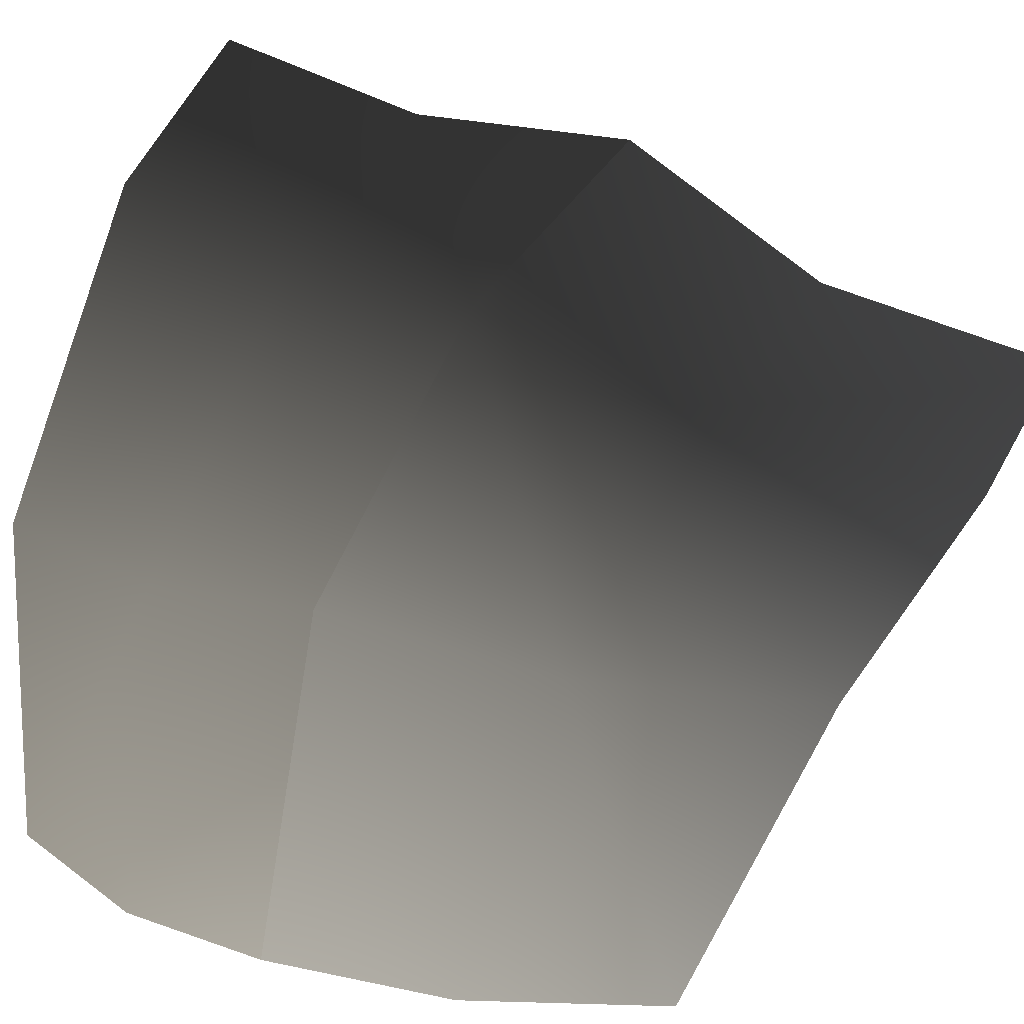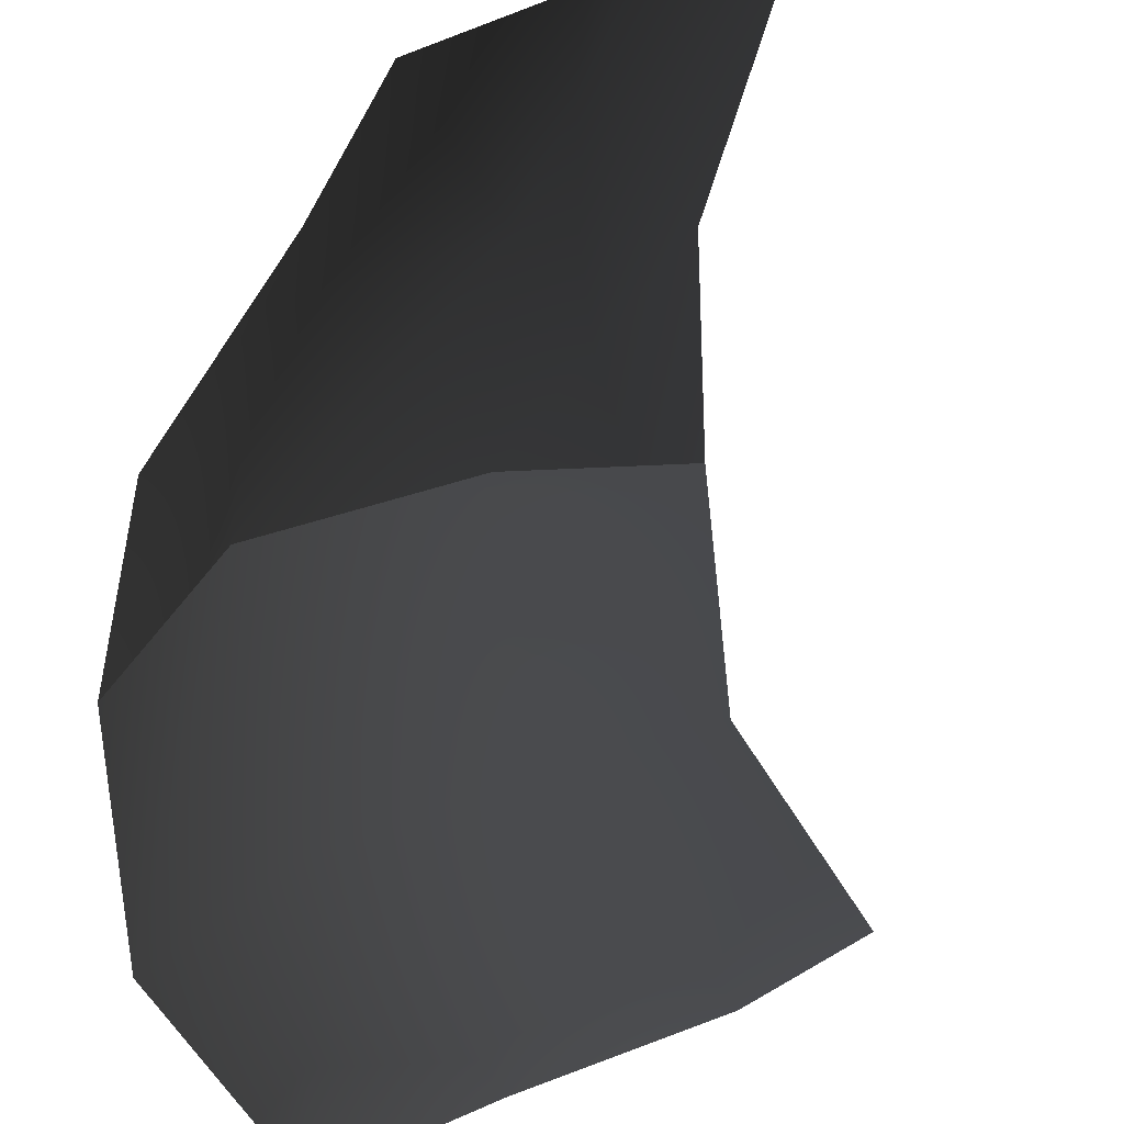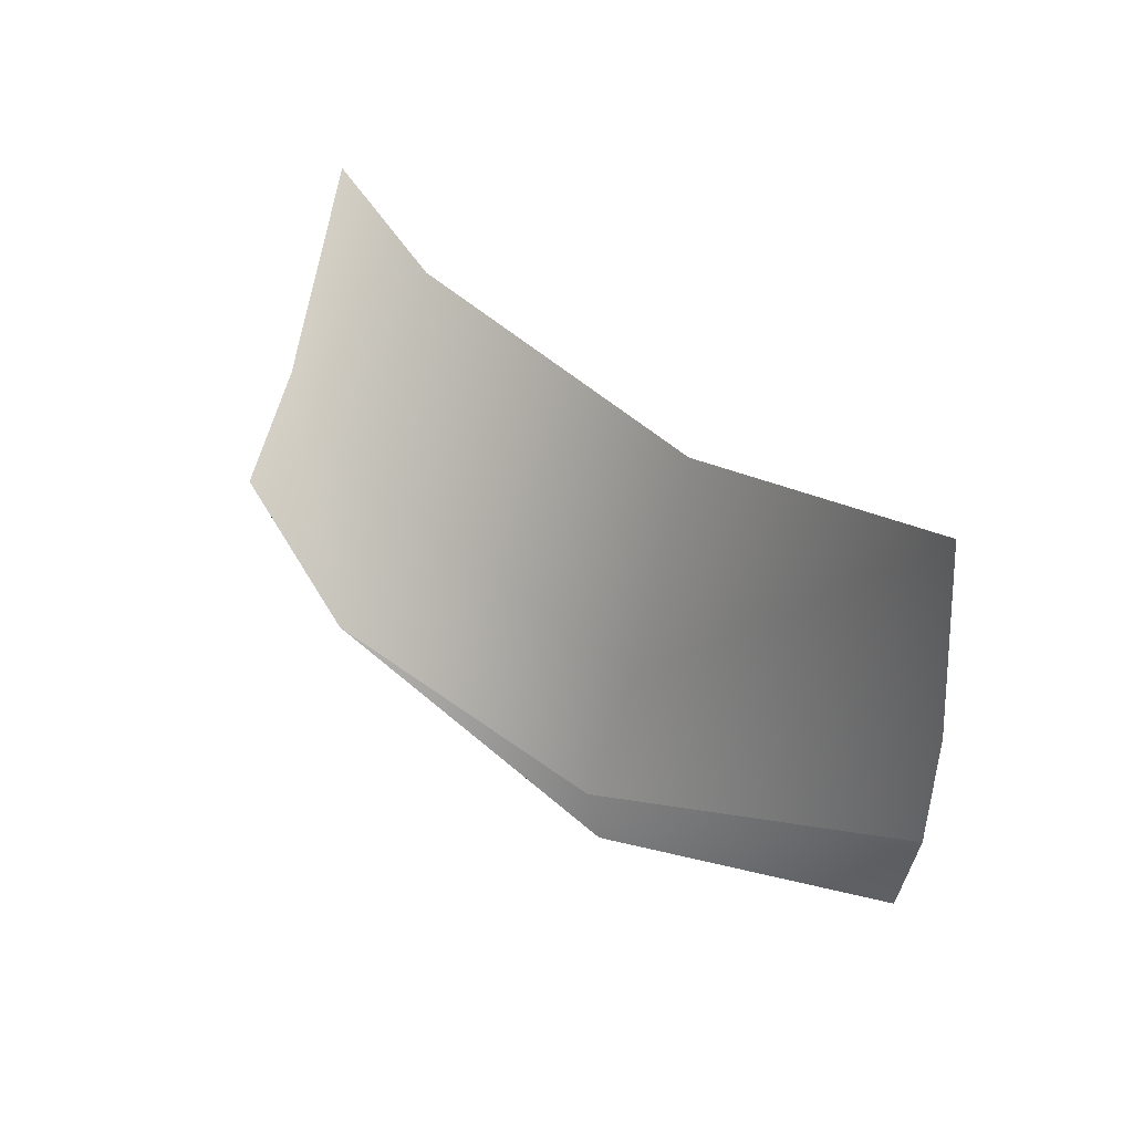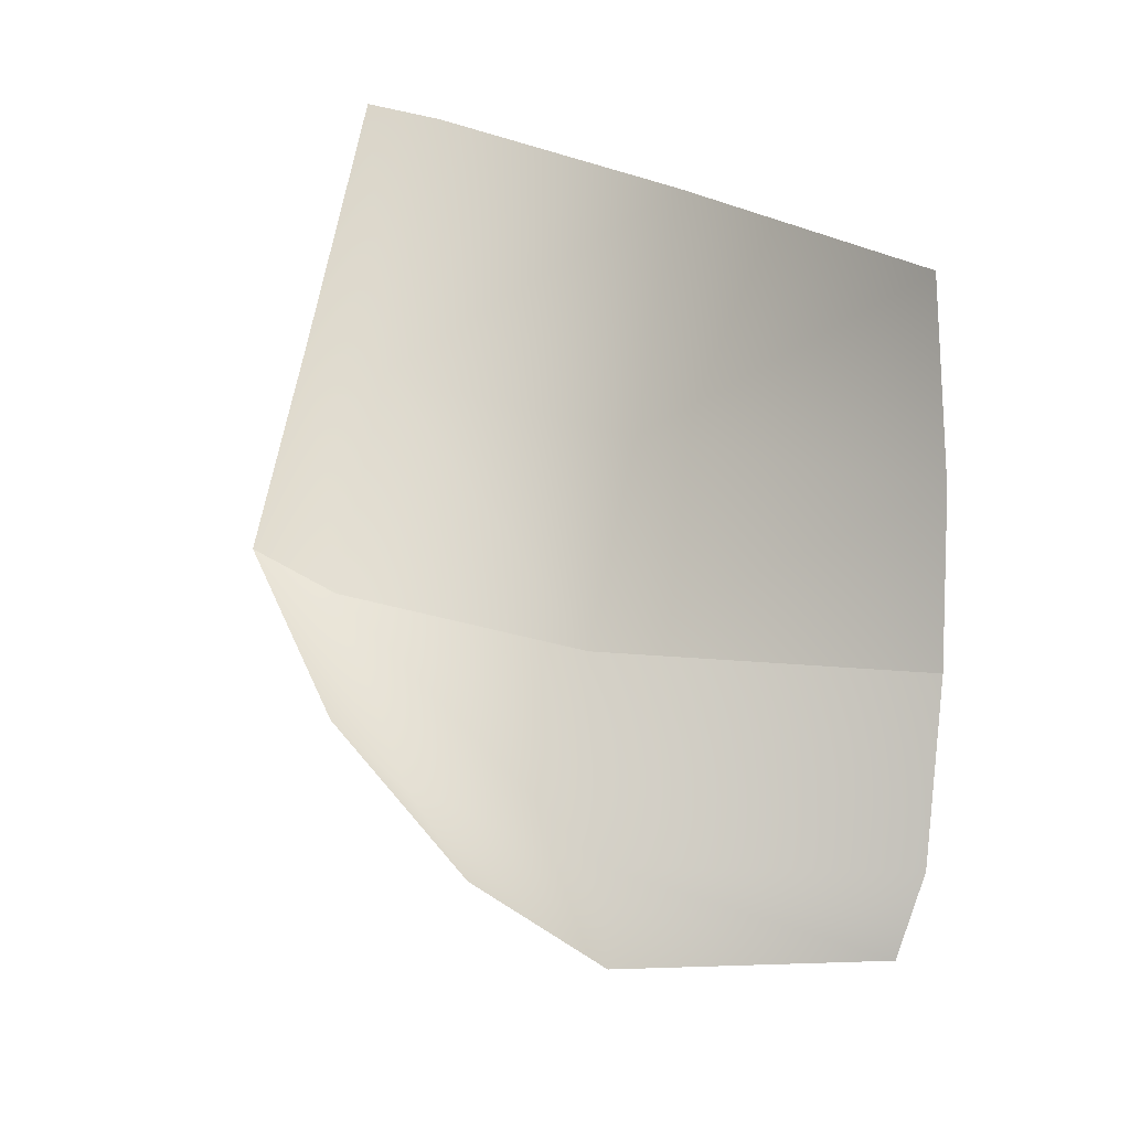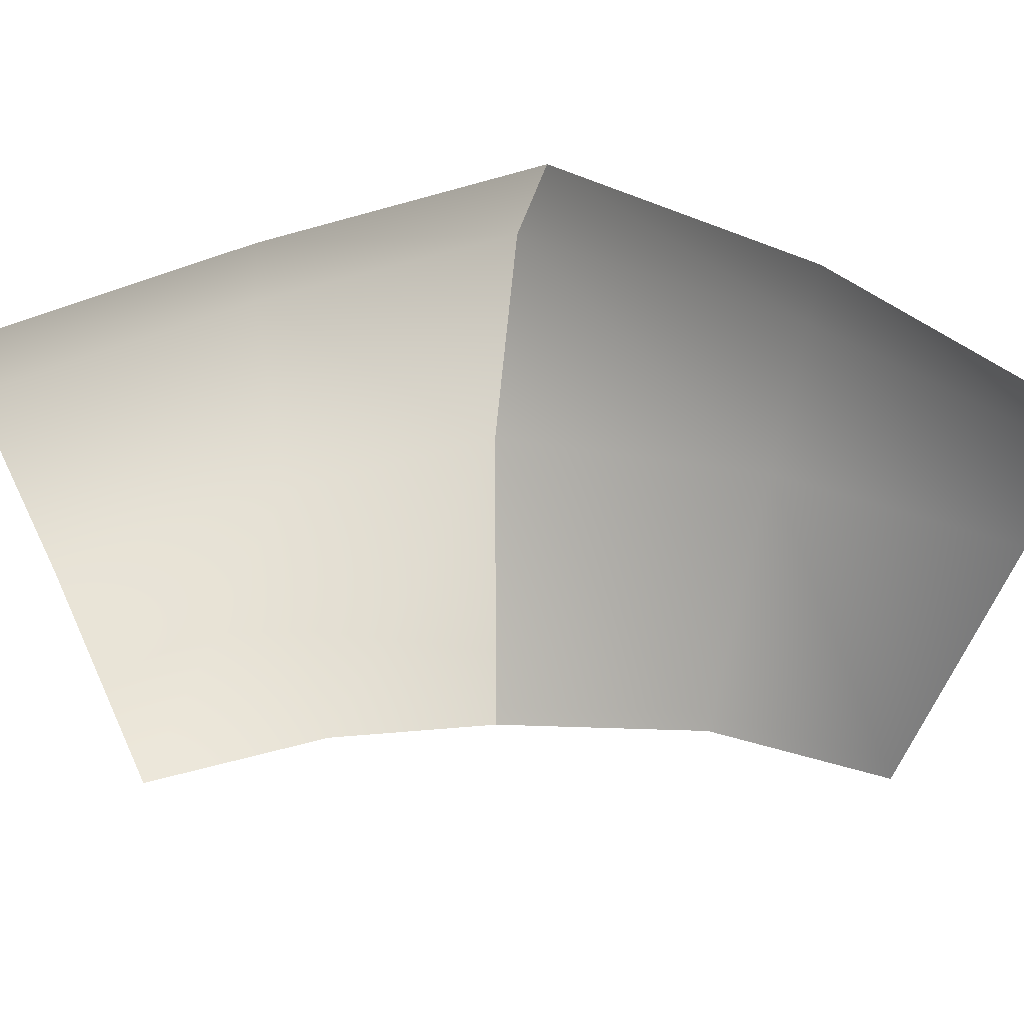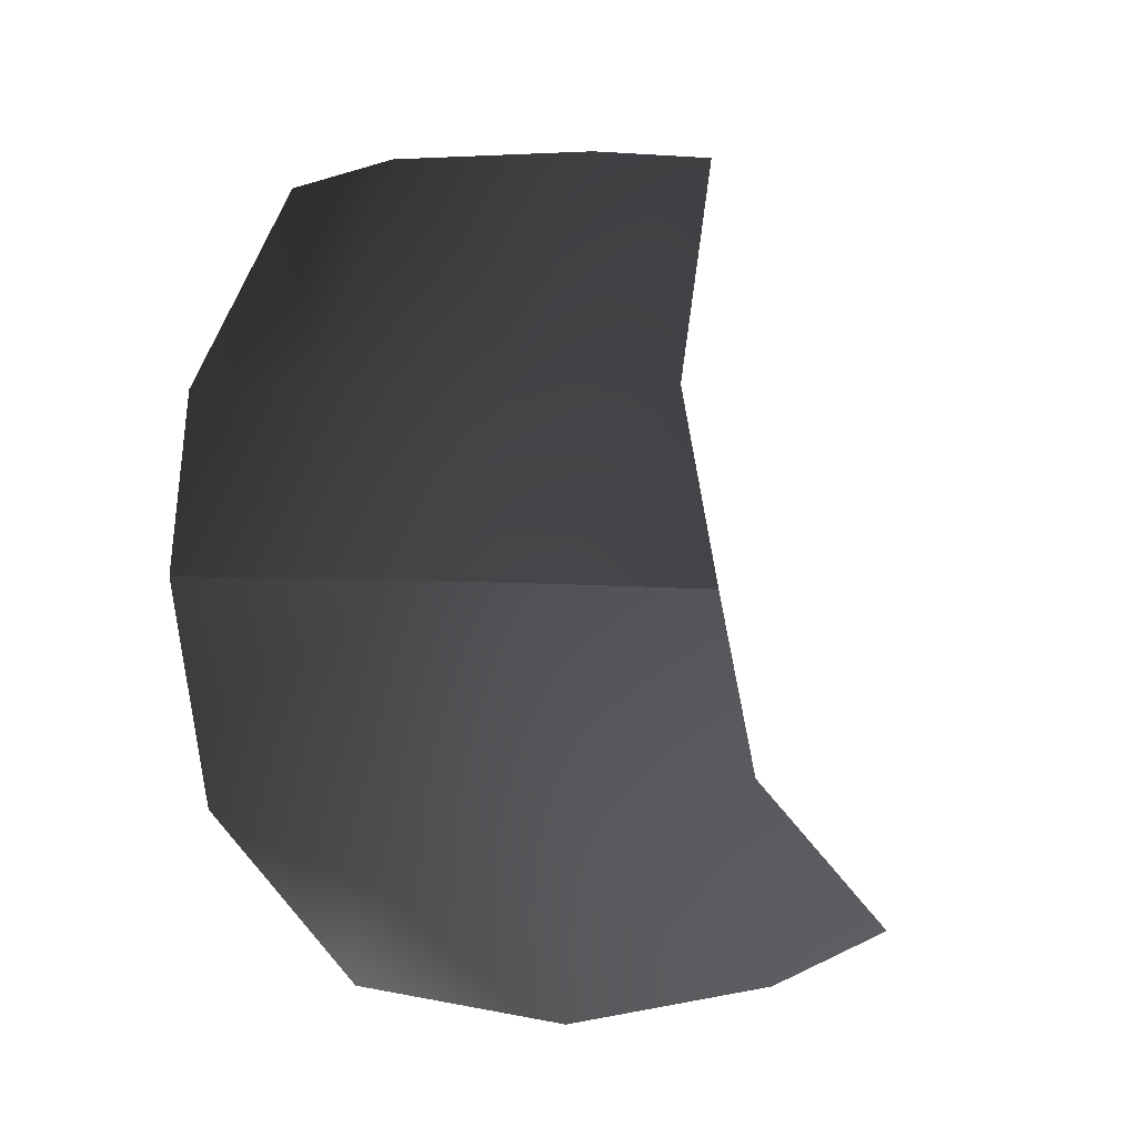
<metadata>
{"format":"obj","ext":"obj","renderer":"f3d","projection":"perspective","resolution":1024,"background":"white","views":[{"elev":-25.7,"azim":-136.8,"up":"+Z"},{"elev":-69.6,"azim":173.8,"up":"+Z"},{"elev":56.2,"azim":88.0,"up":"+Y"},{"elev":15.9,"azim":87.7,"up":"+Y"},{"elev":18.2,"azim":-95.6,"up":"+Z"},{"elev":-1.6,"azim":-172.4,"up":"+Y"}]}
</metadata>
<code>
v -1.304 0.01964 2.139
v -0.69 0.03554 1.818
v -0.9532 -0.745 1.61
v -1.454 -0.6703 1.894
v -1.536 -1.349 1.402
v -0.8934 -1.415 0.912
v -0.3052 -0.7766 0.9692
v -1.924 -1.184 1.649
v -0.4027 -1.169 -0.01274
v 0.03844 -0.6629 -0.01274
v -0.03662 0.03856 1.026
v 0.16 0.01964 -0.01274
v -0.06769 0.694 0.8845
v -0.351 1.387 0.7427
v -0.2076 1.158 -0.01274
v 0.1023 0.5702 -0.01274
v -0.03662 0.03856 1.026
v -0.6765 0.7689 1.639
v -0.69 0.03554 1.818
v 0.16 0.01964 -0.01274
v -1.182 0.7677 1.921
v -1.312 1.553 1.704
v -0.9151 1.54 1.46
v -1.304 0.01964 2.139
g P_DS_Bush_01_(2)_509_12
f 1 3 2
f 1 4 3
f 4 5 3
f 6 3 5
f 6 7 3
f 7 2 3
f 4 8 5
f 7 6 9
f 7 9 10
f 11 7 10
f 7 11 2
f 11 10 12
f 13 15 14
f 13 16 15
f 17 16 13
f 17 13 18
f 14 18 13
f 17 18 19
f 17 20 16
f 21 19 18
f 22 21 18
f 22 18 23
f 14 23 18
f 21 24 19

</code>
